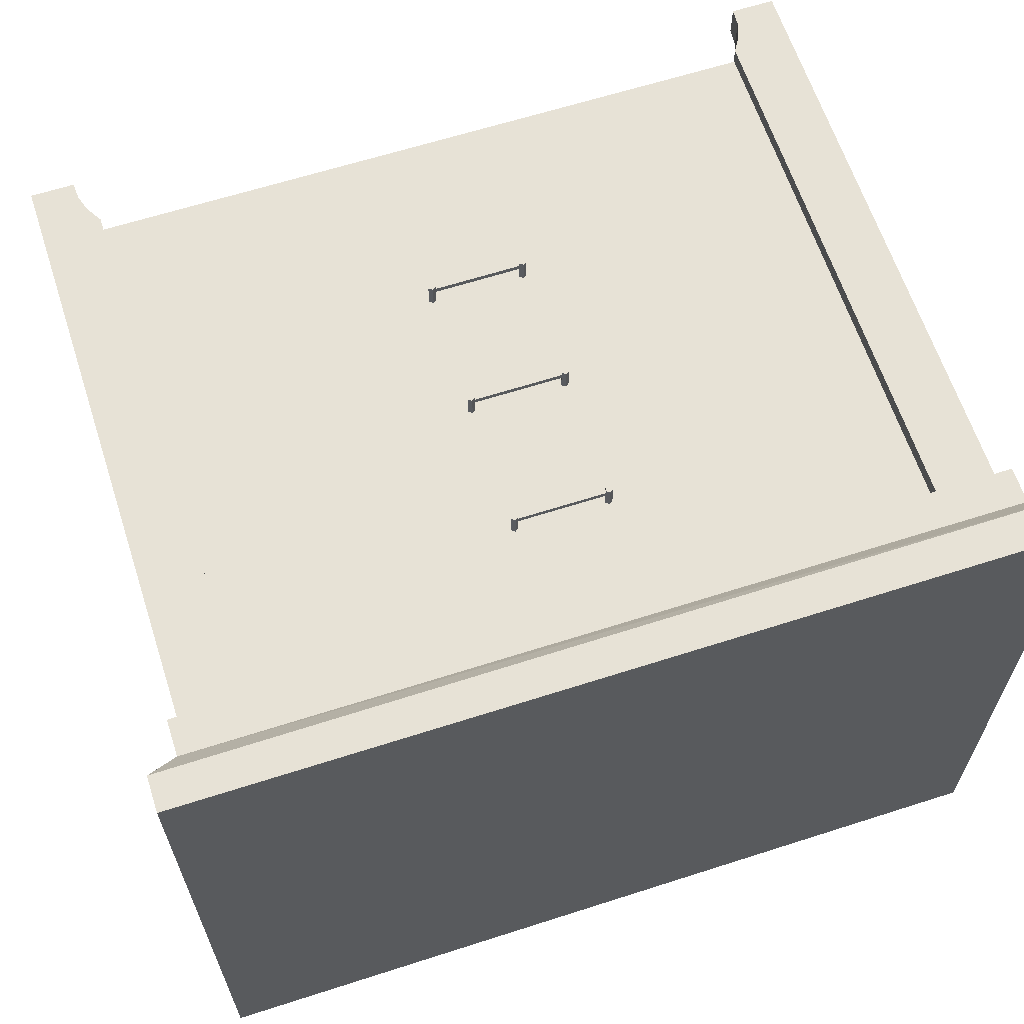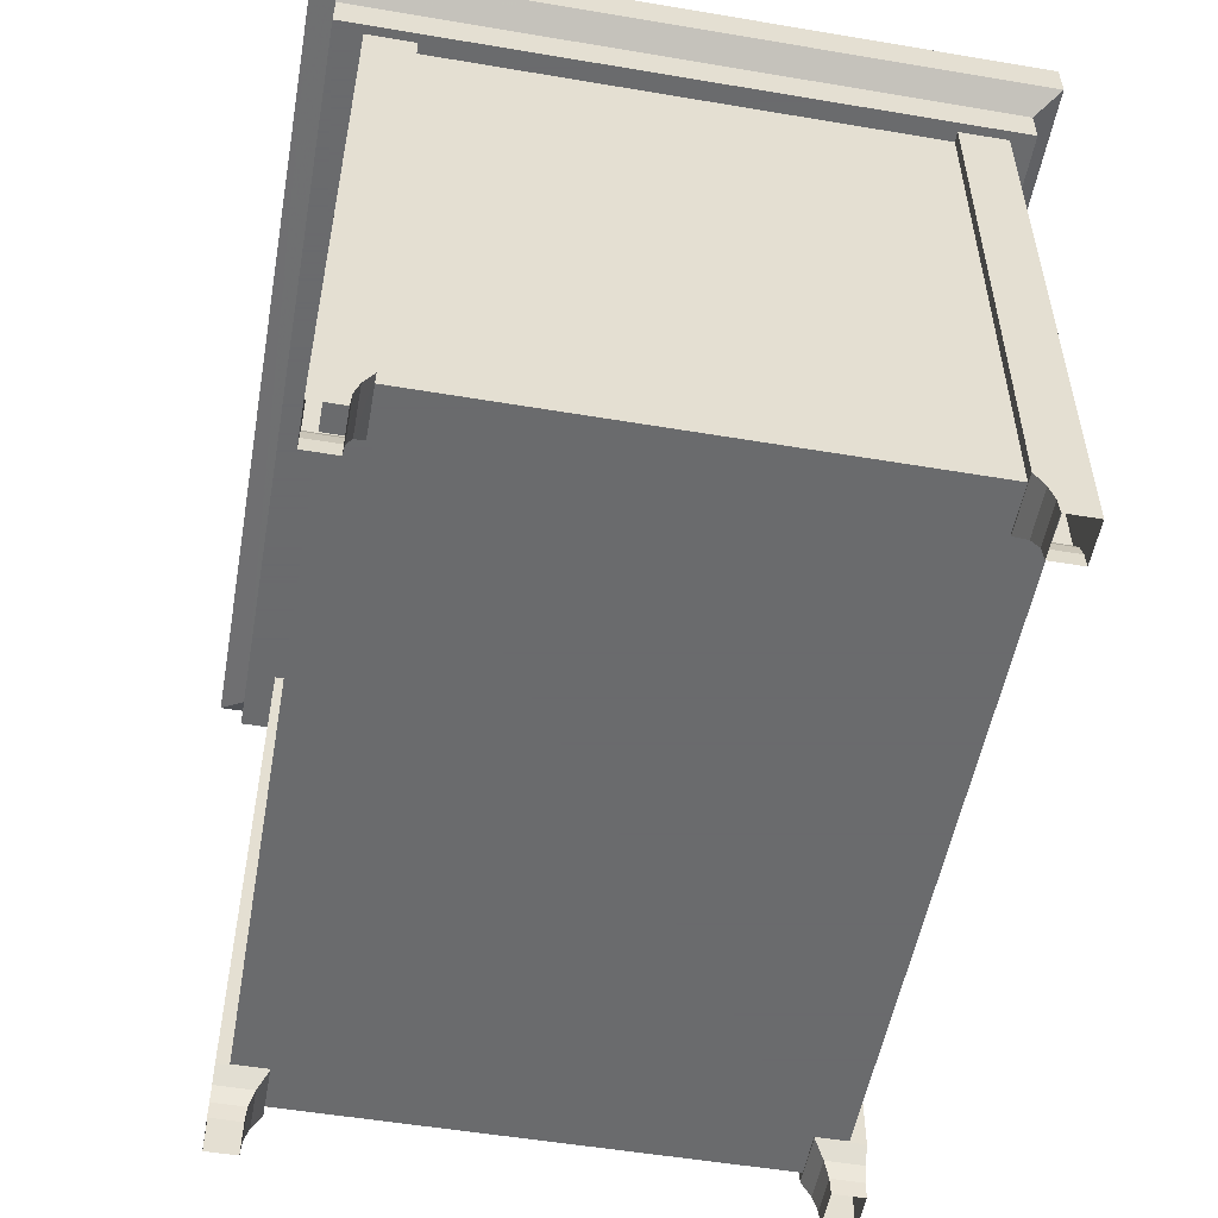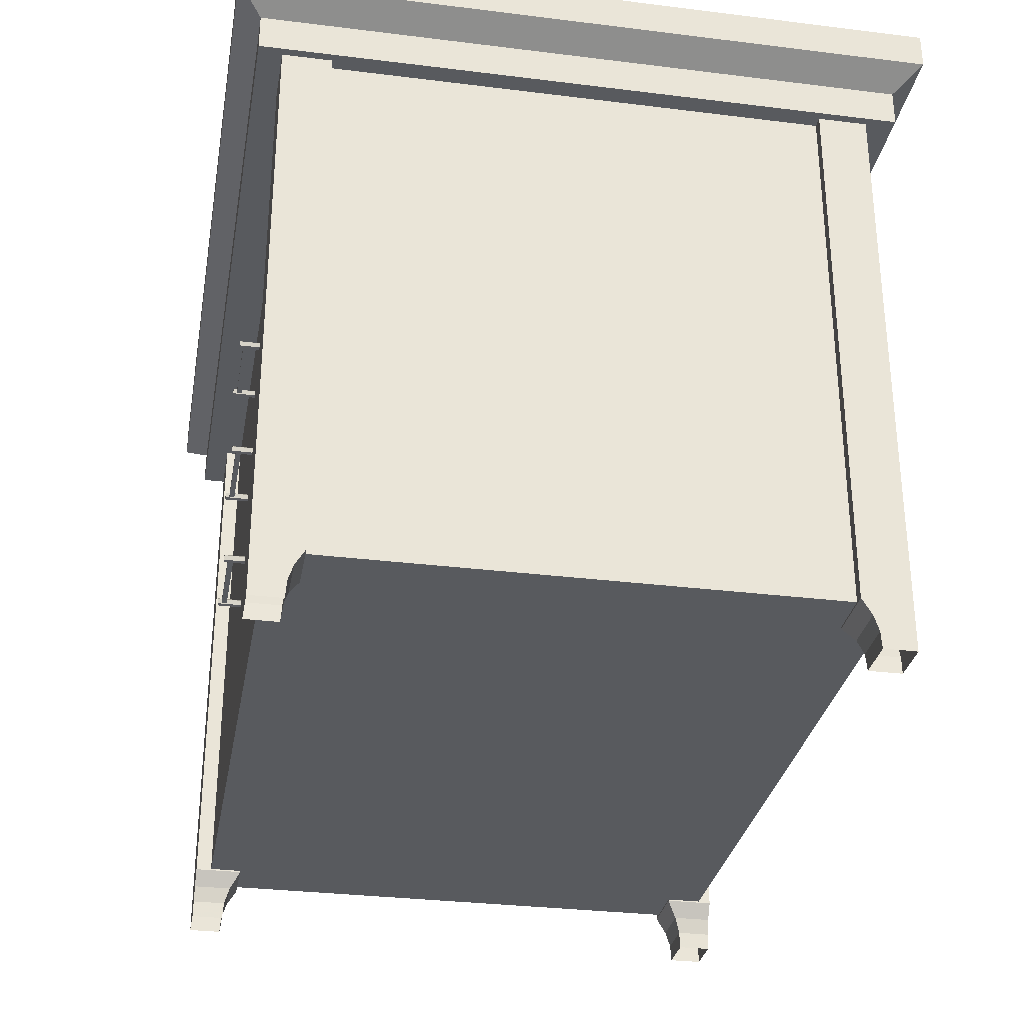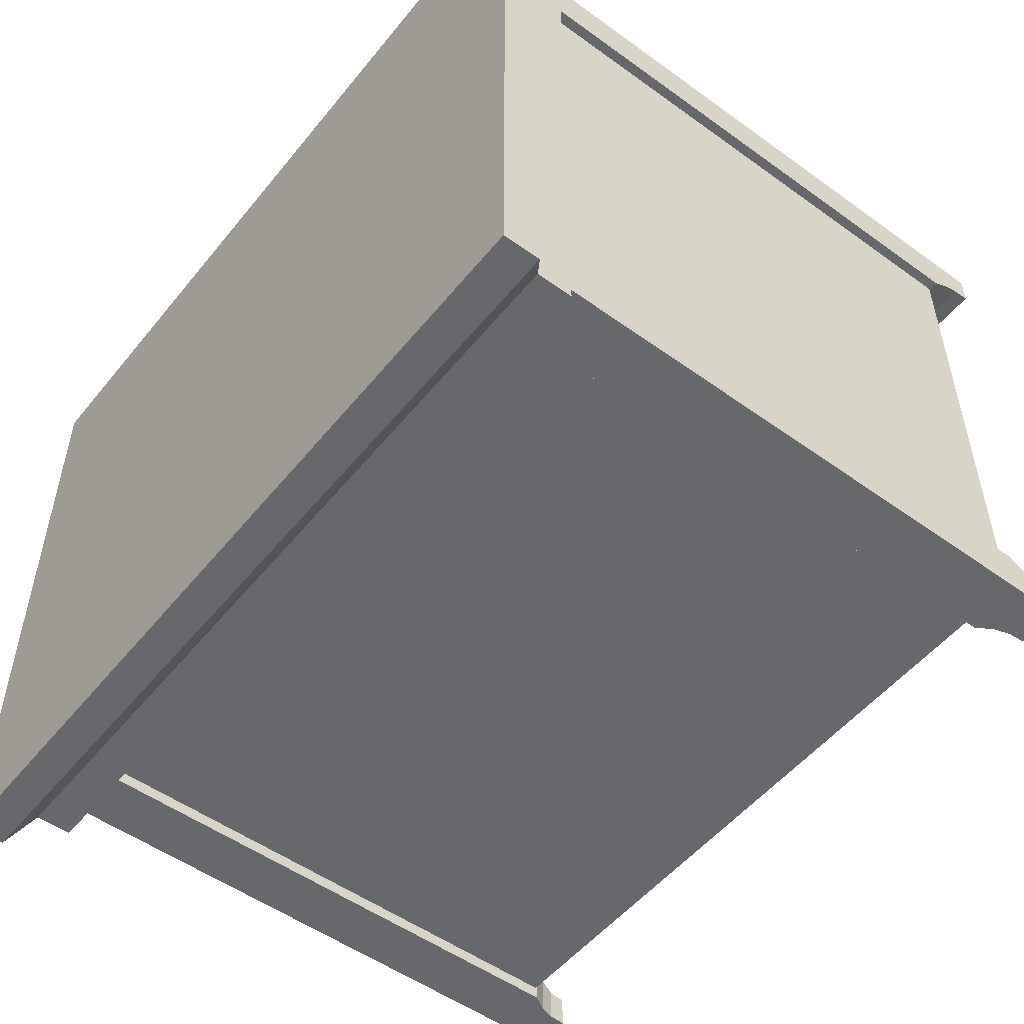
<metadata>
{"format":"obj","ext":"obj","renderer":"f3d","projection":"perspective","resolution":1024,"background":"white","views":[{"elev":63.4,"azim":162.0,"up":"+Z"},{"elev":-53.2,"azim":-100.2,"up":"+Y"},{"elev":-30.9,"azim":79.9,"up":"+Y"},{"elev":-52.3,"azim":-127.9,"up":"+Z"}]}
</metadata>
<code>
g Chap01_Prop_Desk_15b
v 0.3661 0.6945 -0.2892
v 0.4671 0.6945 -0.3712
v -0.4721 0.6945 -0.3712
v 0.3661 0.6945 0.2903
v 0.4671 0.6945 -0.3712
v 0.4671 0.6945 0.3712
v -0.3711 0.6945 0.2903
v 0.4671 0.6945 0.3712
v -0.4721 0.6945 0.3712
v -0.3711 0.6945 -0.2892
v -0.4721 0.6945 -0.3712
v 0.5 0.8 0.4
v 0.5 0.7587 0.4
v -0.5 0.7563 0.4
v -0.5 0.8 0.4
v -0.5 0.7563 -0.4
v 0.5 0.7587 -0.4
v 0.5 0.8 -0.4
v -0.5 0.8 -0.4
v -0.5 0.8 0.4
v -0.5 0.7563 0.4
v -0.5 0.7563 -0.4
v -0.5 0.8 -0.4
v 0.5 0.8 0.4
v -0.5 0.8 0.4
v -0.5 0.8 -0.4
v 0.5 0.8 -0.4
v 0.5 0.7587 0.4
v 0.5 0.8 0.4
v 0.5 0.8 -0.4
v 0.5 0.7587 -0.4
v -0.5 0.7563 0.4
v 0.5 0.7587 0.4
v 0.4671 0.7366 0.3712
v -0.4721 0.7366 0.3712
v 0.4671 0.7366 0.3712
v 0.5 0.7587 0.4
v 0.5 0.7587 -0.4
v 0.4671 0.7366 -0.3712
v 0.4671 0.7366 -0.3712
v 0.5 0.7587 -0.4
v -0.5 0.7563 -0.4
v -0.4721 0.7366 -0.3712
v -0.4721 0.7366 -0.3712
v -0.5 0.7563 -0.4
v -0.5 0.7563 0.4
v -0.4721 0.7366 0.3712
v -0.4721 0.6945 0.3712
v -0.4721 0.7366 0.3712
v 0.4671 0.7366 0.3712
v 0.4671 0.6945 0.3712
v 0.4671 0.6945 0.3712
v 0.4671 0.7366 0.3712
v 0.4671 0.7366 -0.3712
v 0.4671 0.6945 -0.3712
v 0.4671 0.6945 -0.3712
v 0.4671 0.7366 -0.3712
v -0.4721 0.7366 -0.3712
v -0.4721 0.6945 -0.3712
v -0.4721 0.6945 -0.3712
v -0.4721 0.7366 -0.3712
v -0.4721 0.7366 0.3712
v -0.4721 0.6945 0.3712
v -0.4498 0.6968 -0.3231
v -0.4498 0.06008 -0.3231
v 0.4445 0.06008 -0.3231
v 0.4445 0.6968 -0.3231
v -0.4498 0.06008 -0.3231
v -0.4498 0.06008 0.3253
v 0.4445 0.06008 0.3253
v 0.4445 0.06008 -0.3231
v 0.4445 0.06008 -0.3231
v 0.4445 0.06008 0.3253
v 0.4445 0.6968 0.3253
v 0.4445 0.6968 -0.3231
v -0.4498 0.6968 -0.3231
v -0.4498 0.6968 0.3253
v -0.4498 0.06008 0.3253
v -0.4498 0.06008 -0.3231
v 0.05482 0.572 0.3488
v 0.05482 0.572 0.3426
v -0.05383 0.572 0.3426
v -0.05383 0.572 0.3488
v 0.05482 0.572 0.3426
v 0.05482 0.5766 0.3426
v -0.05383 0.5766 0.3426
v -0.05383 0.572 0.3426
v 0.05482 0.5766 0.3426
v 0.05482 0.5766 0.3488
v -0.05383 0.5766 0.3488
v -0.05383 0.5766 0.3426
v 0.05482 0.5766 0.3488
v 0.05482 0.572 0.3488
v -0.05383 0.572 0.3488
v -0.05383 0.5766 0.3488
v -0.05675 0.571 0.3533
v -0.05133 0.5711 0.3533
v -0.05133 0.5711 0.3175
v -0.05675 0.571 0.3175
v -0.0585 0.5762 0.3533
v -0.0585 0.5762 0.3175
v -0.05416 0.5794 0.3533
v -0.05416 0.5794 0.3175
v -0.04973 0.5763 0.3533
v -0.04973 0.5763 0.3175
v -0.05133 0.5711 0.3533
v -0.05133 0.5711 0.3175
v -0.04973 0.5763 0.3533
v -0.0585 0.5762 0.3533
v -0.05416 0.5794 0.3533
v -0.05675 0.571 0.3533
v -0.05133 0.5711 0.3533
v 0.04971 0.5762 0.3533
v 0.05145 0.571 0.3533
v 0.05145 0.571 0.3175
v 0.04971 0.5762 0.3175
v 0.05405 0.5794 0.3533
v 0.05405 0.5794 0.3175
v 0.05848 0.5763 0.3533
v 0.05848 0.5763 0.3175
v 0.05687 0.5711 0.3533
v 0.05687 0.5711 0.3175
v 0.05145 0.571 0.3533
v 0.05145 0.571 0.3175
v 0.05848 0.5763 0.3533
v 0.04971 0.5762 0.3533
v 0.05405 0.5794 0.3533
v 0.05145 0.571 0.3533
v 0.05687 0.5711 0.3533
v 0.05318 0.4173 0.3488
v 0.05318 0.4173 0.3426
v -0.05547 0.4173 0.3426
v -0.05547 0.4173 0.3488
v 0.05318 0.4173 0.3426
v 0.05318 0.4219 0.3426
v -0.05547 0.4219 0.3426
v -0.05547 0.4173 0.3426
v 0.05318 0.4219 0.3426
v 0.05318 0.4219 0.3488
v -0.05547 0.4219 0.3488
v -0.05547 0.4219 0.3426
v 0.05318 0.4219 0.3488
v 0.05318 0.4173 0.3488
v -0.05547 0.4173 0.3488
v -0.05547 0.4219 0.3488
v -0.05839 0.4164 0.3533
v -0.05297 0.4164 0.3533
v -0.05297 0.4164 0.3175
v -0.05839 0.4164 0.3175
v -0.06014 0.4215 0.3533
v -0.06014 0.4215 0.3175
v -0.0558 0.4248 0.3533
v -0.0558 0.4248 0.3175
v -0.05137 0.4216 0.3533
v -0.05137 0.4216 0.3175
v -0.05297 0.4164 0.3533
v -0.05297 0.4164 0.3175
v -0.05137 0.4216 0.3533
v -0.06014 0.4215 0.3533
v -0.0558 0.4248 0.3533
v -0.05839 0.4164 0.3533
v -0.05297 0.4164 0.3533
v 0.0496 0.4215 0.3533
v 0.05135 0.4164 0.3533
v 0.05135 0.4164 0.3175
v 0.0496 0.4215 0.3175
v 0.05394 0.4248 0.3533
v 0.05394 0.4248 0.3175
v 0.05837 0.4216 0.3533
v 0.05837 0.4216 0.3175
v 0.05677 0.4164 0.3533
v 0.05677 0.4164 0.3175
v 0.05135 0.4164 0.3533
v 0.05135 0.4164 0.3175
v 0.05837 0.4216 0.3533
v 0.0496 0.4215 0.3533
v 0.05394 0.4248 0.3533
v 0.05135 0.4164 0.3533
v 0.05677 0.4164 0.3533
v 0.05367 0.2663 0.3488
v 0.05367 0.2663 0.3426
v -0.05498 0.2663 0.3426
v -0.05498 0.2663 0.3488
v 0.05367 0.2663 0.3426
v 0.05367 0.2709 0.3426
v -0.05498 0.2709 0.3426
v -0.05498 0.2663 0.3426
v 0.05367 0.2709 0.3426
v 0.05367 0.2709 0.3488
v -0.05498 0.2709 0.3488
v -0.05498 0.2709 0.3426
v 0.05367 0.2709 0.3488
v 0.05367 0.2663 0.3488
v -0.05498 0.2663 0.3488
v -0.05498 0.2709 0.3488
v -0.0579 0.2654 0.3533
v -0.05248 0.2655 0.3533
v -0.05248 0.2655 0.3175
v -0.0579 0.2654 0.3175
v -0.05964 0.2705 0.3533
v -0.05964 0.2705 0.3175
v -0.0553 0.2738 0.3533
v -0.0553 0.2738 0.3175
v -0.05087 0.2707 0.3533
v -0.05087 0.2707 0.3175
v -0.05248 0.2655 0.3533
v -0.05248 0.2655 0.3175
v -0.05087 0.2707 0.3533
v -0.05964 0.2705 0.3533
v -0.0553 0.2738 0.3533
v -0.0579 0.2654 0.3533
v -0.05248 0.2655 0.3533
v 0.04856 0.2705 0.3533
v 0.05031 0.2654 0.3533
v 0.05031 0.2654 0.3175
v 0.04856 0.2705 0.3175
v 0.0529 0.2738 0.3533
v 0.0529 0.2738 0.3175
v 0.05733 0.2707 0.3533
v 0.05733 0.2707 0.3175
v 0.05573 0.2655 0.3533
v 0.05573 0.2655 0.3175
v 0.05031 0.2654 0.3533
v 0.05031 0.2654 0.3175
v 0.05733 0.2707 0.3533
v 0.04856 0.2705 0.3533
v 0.0529 0.2738 0.3533
v 0.05031 0.2654 0.3533
v 0.05573 0.2655 0.3533
v 0.4445 0.705 0.3253
v 0.4445 0.4894 0.3253
v -0.4498 0.4894 0.3253
v -0.4498 0.705 0.3253
v 0.4445 0.4894 0.3253
v 0.4445 0.06008 0.3253
v -0.4498 0.06008 0.3253
v -0.4498 0.4894 0.3253
v 0.3884 0.0584 0.2877
v 0.3884 0.7483 0.2877
v 0.3884 0.7483 0.344
v 0.3884 0.0584 0.344
v 0.4574 0.7483 0.2877
v 0.3884 0.7483 0.2877
v 0.3884 0.0584 0.2877
v 0.4574 0.0584 0.2877
v 0.4574 0.7483 0.344
v 0.4574 0.7483 0.2877
v 0.4574 0.0584 0.2877
v 0.4574 0.03948 0.2991
v 0.4574 0.02107 0.305
v 0.4574 0.001431 0.344
v 0.4574 0.001431 0.3062
v 0.3999 0.03943 0.2991
v 0.3884 0.0584 0.2877
v 0.3884 0.0584 0.344
v 0.3999 0.03943 0.344
v 0.4058 0.021 0.305
v 0.4058 0.021 0.344
v 0.407 0.001431 0.3063
v 0.407 0.001431 0.344
v 0.4574 0.0584 0.2877
v 0.3884 0.0584 0.2877
v 0.3999 0.03943 0.2991
v 0.4574 0.03948 0.2991
v 0.4058 0.021 0.305
v 0.4574 0.02107 0.305
v 0.407 0.001431 0.3063
v 0.4574 0.001431 0.3062
v 0.4058 0.021 0.344
v 0.4574 0.001431 0.344
v 0.407 0.001431 0.344
v 0.3999 0.03943 0.344
v 0.4574 0.7483 0.344
v 0.3884 0.0584 0.344
v 0.3884 0.7483 0.344
v 0.3884 0.0584 -0.2818
v 0.3884 0.0584 -0.3381
v 0.3884 0.7483 -0.3381
v 0.3884 0.7483 -0.2818
v 0.4574 0.7483 -0.2818
v 0.4574 0.0584 -0.2818
v 0.3884 0.0584 -0.2818
v 0.3884 0.7483 -0.2818
v 0.4574 0.7483 -0.3381
v 0.4574 0.0584 -0.2818
v 0.4574 0.7483 -0.2818
v 0.4574 0.03948 -0.2932
v 0.4574 0.02107 -0.2991
v 0.4574 0.001431 -0.3381
v 0.4574 0.001431 -0.3004
v 0.3999 0.03943 -0.2932
v 0.3884 0.0584 -0.3381
v 0.3884 0.0584 -0.2818
v 0.3999 0.03943 -0.3381
v 0.4058 0.021 -0.2991
v 0.4058 0.021 -0.3381
v 0.407 0.001431 -0.3004
v 0.407 0.001431 -0.3381
v 0.4574 0.0584 -0.2818
v 0.3999 0.03943 -0.2932
v 0.3884 0.0584 -0.2818
v 0.4574 0.03948 -0.2932
v 0.4058 0.021 -0.2991
v 0.4574 0.02107 -0.2991
v 0.407 0.001431 -0.3004
v 0.4574 0.001431 -0.3004
v 0.4058 0.021 -0.3381
v 0.407 0.001431 -0.3381
v 0.4574 0.001431 -0.3381
v 0.3999 0.03943 -0.3381
v 0.4574 0.7483 -0.3381
v 0.3884 0.0584 -0.3381
v 0.3884 0.7483 -0.3381
v -0.3929 0.0584 0.2877
v -0.3929 0.0584 0.344
v -0.3929 0.7483 0.344
v -0.3929 0.7483 0.2877
v -0.4619 0.7483 0.2877
v -0.4619 0.0584 0.2877
v -0.3929 0.0584 0.2877
v -0.3929 0.7483 0.2877
v -0.4619 0.7483 0.344
v -0.4619 0.0584 0.2877
v -0.4619 0.7483 0.2877
v -0.4619 0.03948 0.2991
v -0.4619 0.02107 0.305
v -0.4619 0.001431 0.344
v -0.4619 0.001431 0.3062
v -0.4044 0.03943 0.2991
v -0.3929 0.0584 0.344
v -0.3929 0.0584 0.2877
v -0.4044 0.03943 0.344
v -0.4103 0.021 0.305
v -0.4103 0.021 0.344
v -0.4116 0.001431 0.3063
v -0.4116 0.001431 0.344
v -0.4619 0.0584 0.2877
v -0.4044 0.03943 0.2991
v -0.3929 0.0584 0.2877
v -0.4619 0.03948 0.2991
v -0.4103 0.021 0.305
v -0.4619 0.02107 0.305
v -0.4116 0.001431 0.3063
v -0.4619 0.001431 0.3062
v -0.4103 0.021 0.344
v -0.4116 0.001431 0.344
v -0.4619 0.001431 0.344
v -0.4044 0.03943 0.344
v -0.4619 0.7483 0.344
v -0.3929 0.0584 0.344
v -0.3929 0.7483 0.344
v -0.3929 0.0584 -0.2818
v -0.3929 0.7483 -0.2818
v -0.3929 0.7483 -0.3381
v -0.3929 0.0584 -0.3381
v -0.4619 0.7483 -0.2818
v -0.3929 0.7483 -0.2818
v -0.3929 0.0584 -0.2818
v -0.4619 0.0584 -0.2818
v -0.4619 0.7483 -0.3381
v -0.4619 0.7483 -0.2818
v -0.4619 0.0584 -0.2818
v -0.4619 0.03948 -0.2932
v -0.4619 0.02107 -0.2991
v -0.4619 0.001431 -0.3381
v -0.4619 0.001431 -0.3004
v -0.4044 0.03943 -0.2932
v -0.3929 0.0584 -0.2818
v -0.3929 0.0584 -0.3381
v -0.4044 0.03943 -0.3381
v -0.4103 0.021 -0.2991
v -0.4103 0.021 -0.3381
v -0.4116 0.001431 -0.3004
v -0.4116 0.001431 -0.3381
v -0.4619 0.0584 -0.2818
v -0.3929 0.0584 -0.2818
v -0.4044 0.03943 -0.2932
v -0.4619 0.03948 -0.2932
v -0.4103 0.021 -0.2991
v -0.4619 0.02107 -0.2991
v -0.4116 0.001431 -0.3004
v -0.4619 0.001431 -0.3004
v -0.4103 0.021 -0.3381
v -0.4619 0.001431 -0.3381
v -0.4116 0.001431 -0.3381
v -0.4044 0.03943 -0.3381
v -0.4619 0.7483 -0.3381
v -0.3929 0.0584 -0.3381
v -0.3929 0.7483 -0.3381
g Chap01_Prop_Desk_15b_0
f 3 2 1
f 1 5 4
f 5 6 4
f 4 8 7
f 6 9 7
f 7 9 10
f 10 11 1
f 9 11 10
f 14 13 12
f 15 14 12
f 18 17 16
f 19 18 16
f 22 21 20
f 23 22 20
f 26 25 24
f 27 26 24
f 30 29 28
f 31 30 28
f 34 33 32
f 35 34 32
f 38 37 36
f 39 38 36
f 42 41 40
f 43 42 40
f 46 45 44
f 47 46 44
f 50 49 48
f 51 50 48
f 54 53 52
f 55 54 52
f 58 57 56
f 59 58 56
f 62 61 60
f 63 62 60
f 66 65 64
f 67 66 64
f 70 69 68
f 71 70 68
f 74 73 72
f 75 74 72
f 78 77 76
f 79 78 76
f 82 81 80
f 83 82 80
f 86 85 84
f 87 86 84
f 90 89 88
f 91 90 88
f 94 93 92
f 95 94 92
f 98 97 96
f 99 98 96
f 99 96 100
f 101 99 100
f 101 100 102
f 103 101 102
f 103 102 104
f 105 103 104
f 105 104 106
f 107 105 106
f 110 109 108
f 109 111 108
f 111 112 108
f 115 114 113
f 116 115 113
f 116 113 117
f 118 116 117
f 118 117 119
f 120 118 119
f 120 119 121
f 122 120 121
f 122 121 123
f 124 122 123
f 127 126 125
f 126 128 125
f 128 129 125
f 132 131 130
f 133 132 130
f 136 135 134
f 137 136 134
f 140 139 138
f 141 140 138
f 144 143 142
f 145 144 142
f 148 147 146
f 149 148 146
f 149 146 150
f 151 149 150
f 151 150 152
f 153 151 152
f 153 152 154
f 155 153 154
f 155 154 156
f 157 155 156
f 160 159 158
f 159 161 158
f 161 162 158
f 165 164 163
f 166 165 163
f 166 163 167
f 168 166 167
f 168 167 169
f 170 168 169
f 170 169 171
f 172 170 171
f 172 171 173
f 174 172 173
f 177 176 175
f 176 178 175
f 178 179 175
f 182 181 180
f 183 182 180
f 186 185 184
f 187 186 184
f 190 189 188
f 191 190 188
f 194 193 192
f 195 194 192
f 198 197 196
f 199 198 196
f 199 196 200
f 201 199 200
f 201 200 202
f 203 201 202
f 203 202 204
f 205 203 204
f 205 204 206
f 207 205 206
f 210 209 208
f 209 211 208
f 211 212 208
f 215 214 213
f 216 215 213
f 216 213 217
f 218 216 217
f 218 217 219
f 220 218 219
f 220 219 221
f 222 220 221
f 222 221 223
f 224 222 223
f 227 226 225
f 226 228 225
f 228 229 225
f 232 231 230
f 233 232 230
f 236 235 234
f 237 236 234
f 240 239 238
f 241 240 238
f 244 243 242
f 245 244 242
f 248 247 246
f 249 248 246
f 250 249 246
f 251 250 246
f 252 250 251
f 255 254 253
f 256 255 253
f 256 253 257
f 258 256 257
f 258 257 259
f 260 258 259
f 263 262 261
f 264 263 261
f 265 263 264
f 266 265 264
f 267 265 266
f 268 267 266
f 271 270 269
f 272 269 270
f 273 272 270
f 274 272 273
f 275 274 273
f 278 277 276
f 279 278 276
f 282 281 280
f 283 282 280
f 286 285 284
f 285 287 284
f 287 288 284
f 288 289 284
f 288 290 289
f 293 292 291
f 292 294 291
f 291 294 295
f 294 296 295
f 295 296 297
f 296 298 297
f 301 300 299
f 300 302 299
f 300 303 302
f 303 304 302
f 303 305 304
f 305 306 304
f 309 308 307
f 307 310 309
f 310 311 309
f 310 312 311
f 312 313 311
f 316 315 314
f 317 316 314
f 320 319 318
f 321 320 318
f 324 323 322
f 323 325 322
f 325 326 322
f 326 327 322
f 326 328 327
f 331 330 329
f 330 332 329
f 329 332 333
f 332 334 333
f 333 334 335
f 334 336 335
f 339 338 337
f 338 340 337
f 338 341 340
f 341 342 340
f 341 343 342
f 343 344 342
f 347 346 345
f 345 348 347
f 348 349 347
f 348 350 349
f 350 351 349
f 354 353 352
f 355 354 352
f 358 357 356
f 359 358 356
f 362 361 360
f 363 362 360
f 364 363 360
f 365 364 360
f 366 364 365
f 369 368 367
f 370 369 367
f 370 367 371
f 372 370 371
f 372 371 373
f 374 372 373
f 377 376 375
f 378 377 375
f 379 377 378
f 380 379 378
f 381 379 380
f 382 381 380
f 385 384 383
f 386 383 384
f 387 386 384
f 388 386 387
f 389 388 387

</code>
